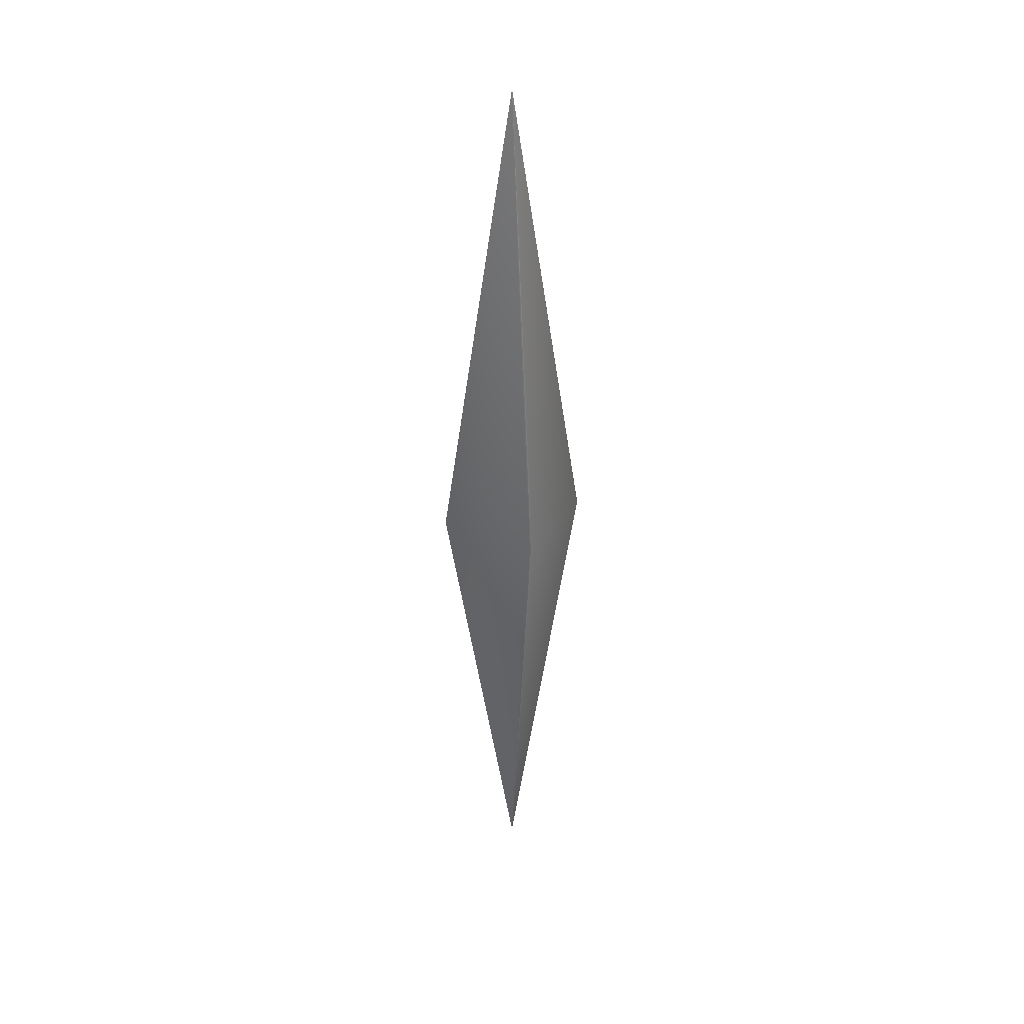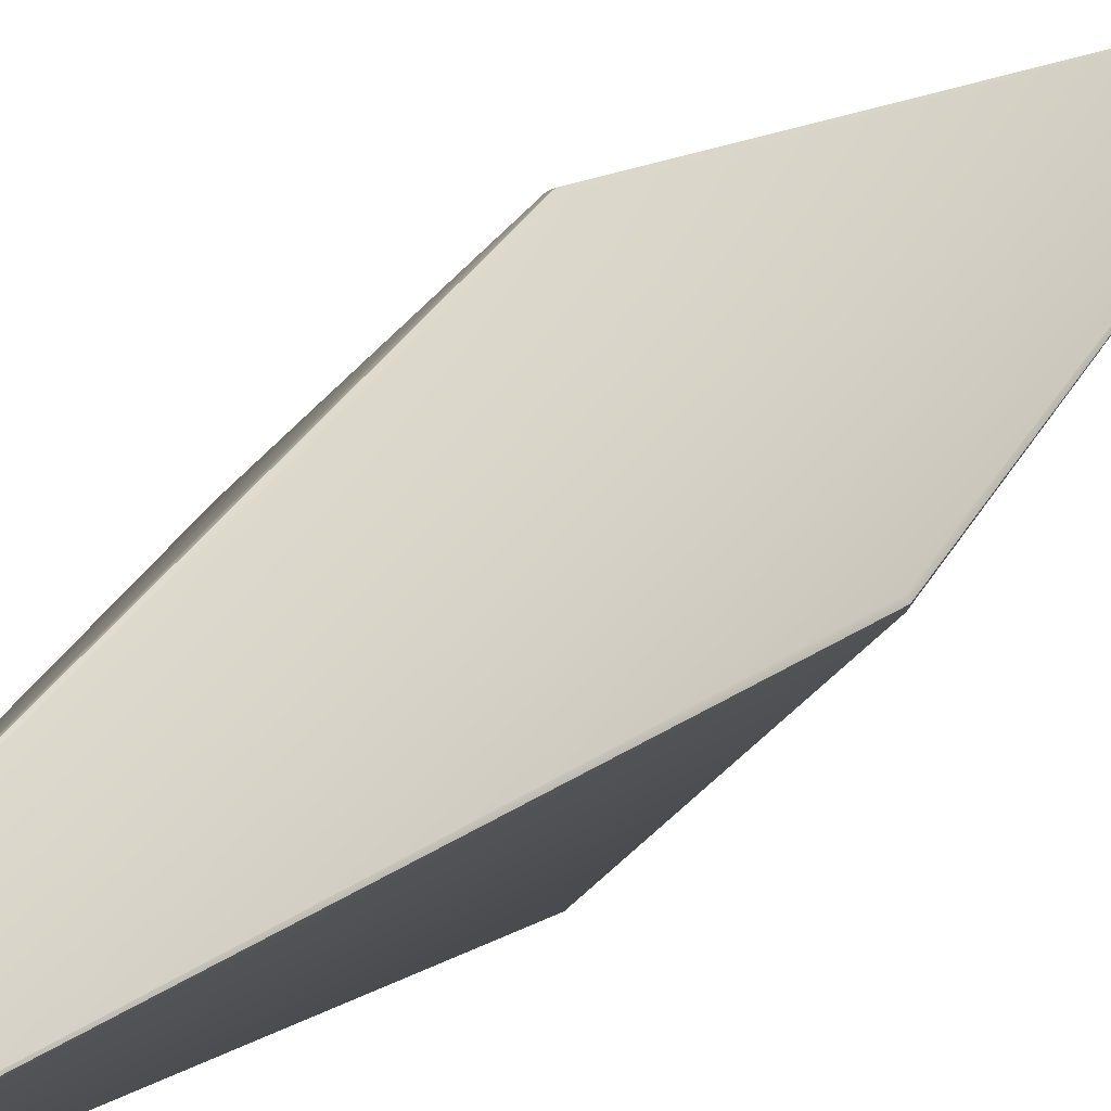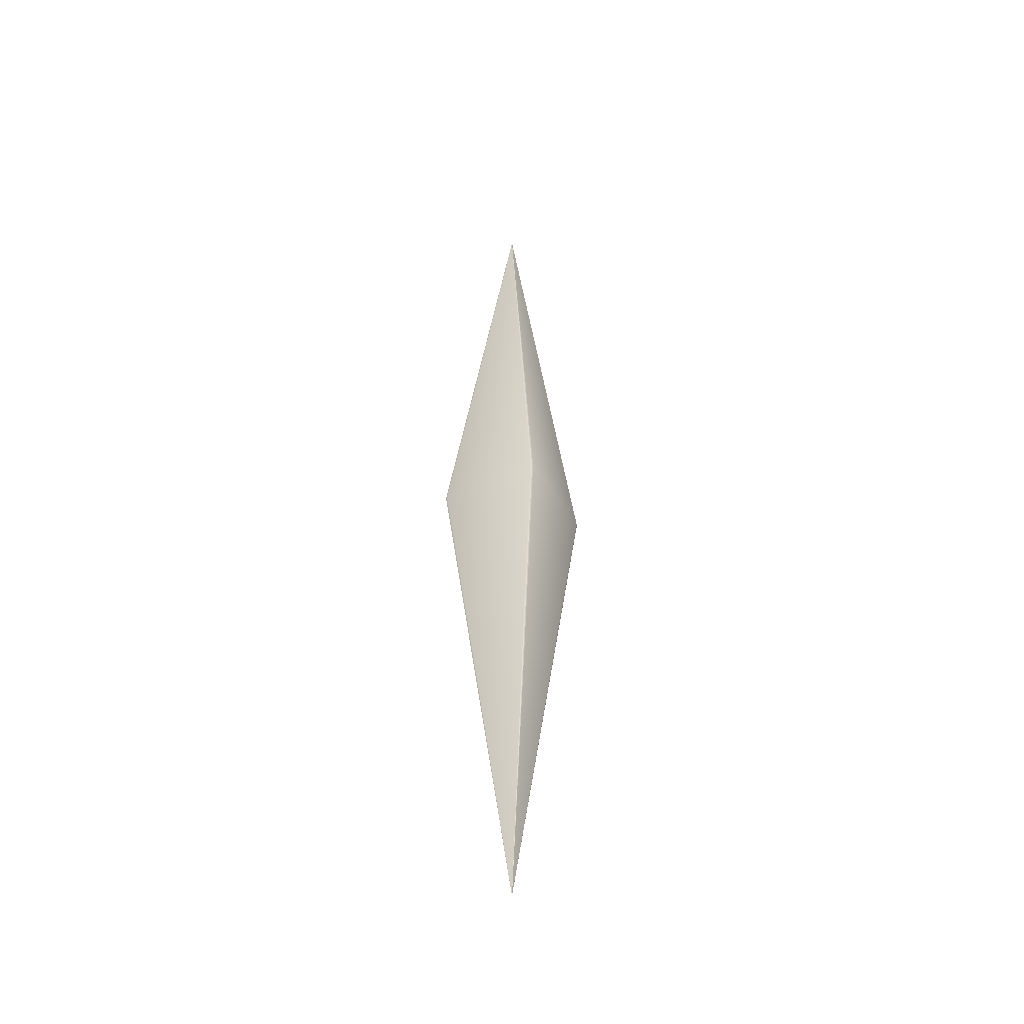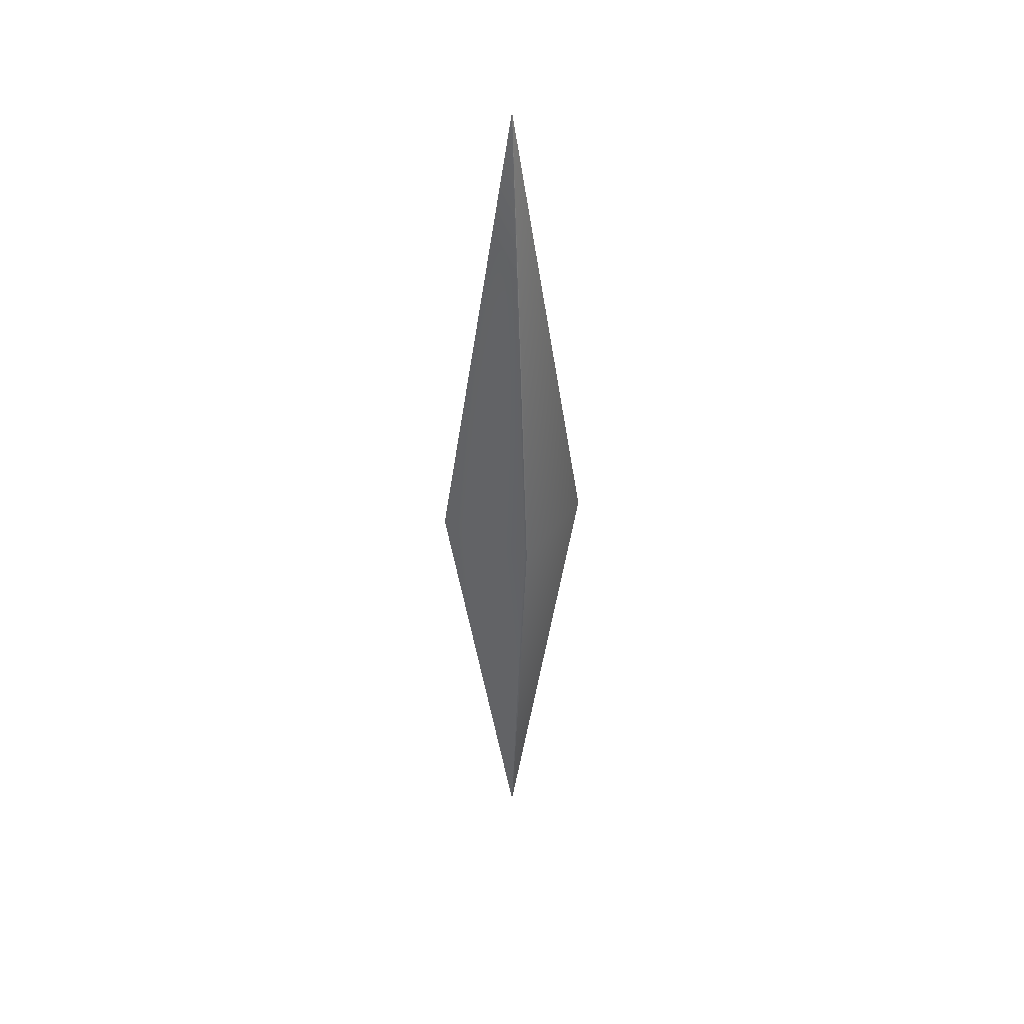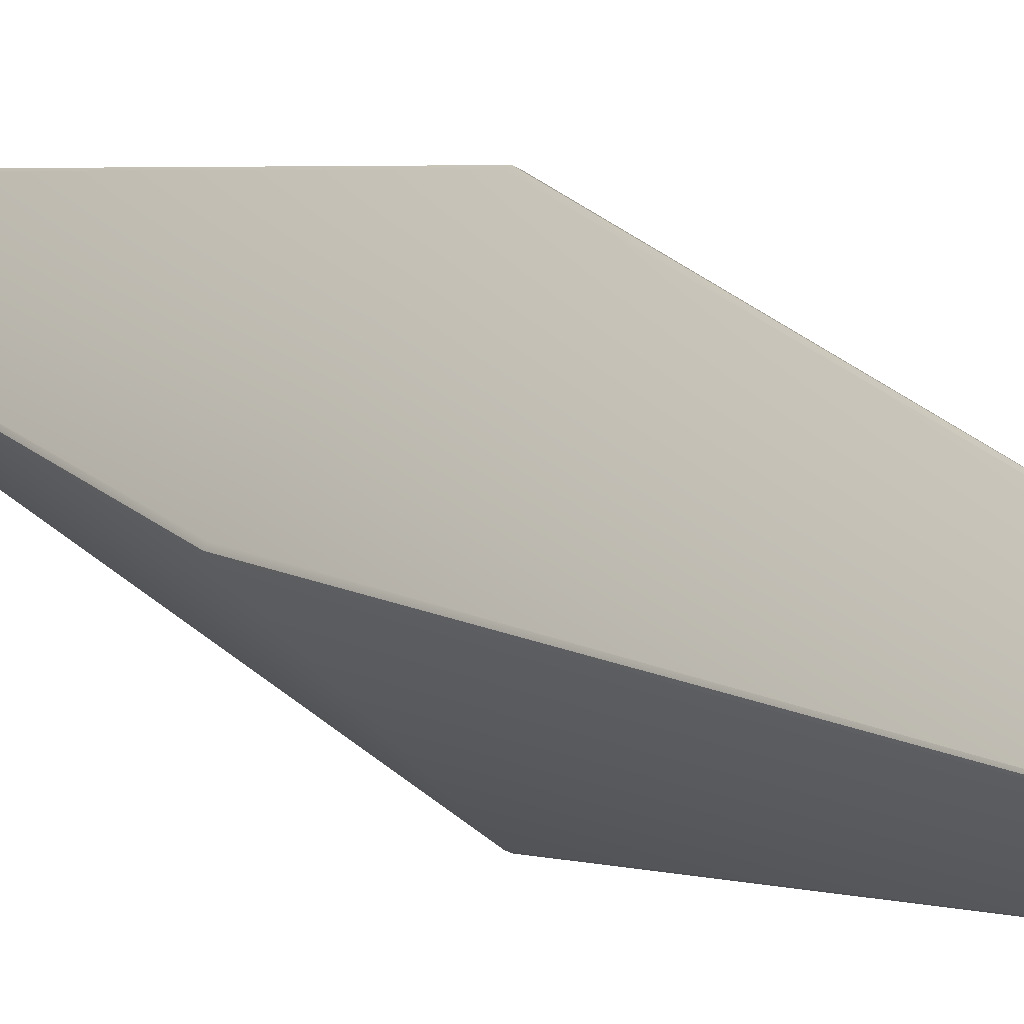
<metadata>
{"format":"obj","ext":"obj","renderer":"f3d","projection":"perspective","resolution":1024,"background":"white","views":[{"elev":34.8,"azim":164.5,"up":"+Z"},{"elev":18.0,"azim":23.8,"up":"+Y"},{"elev":-44.2,"azim":73.4,"up":"+Z"},{"elev":40.8,"azim":167.9,"up":"+Z"},{"elev":12.2,"azim":149.3,"up":"+Y"}]}
</metadata>
<code>
g Ice lance
v 0.1486 0.003801 0
v 0 0 0.9729
v 0.003801 0.1486 0
v 0 0 -0.9729
v 0 0 0.9729
v -6.643e-09 0.1505 0
v 0 0 -0.9729
v -0.003801 0.1486 0
v 0 0 0.9729
v -0.1486 0.003801 0
v 0 0 -0.9729
v -0.1486 -0.003801 0
v 0 0 0.9729
v -0.003801 -0.1486 0
v 0 0 -0.9729
v 0.003801 -0.1486 0
v 0 0 0.9729
v 0.1486 -0.003801 0
v 0 0 -0.9729
v -6.643e-09 0.1505 0
v 0 0 0.9729
v -0.003801 0.1486 0
v 0 0 -0.9729
v 0.1505 -9.462e-11 0
v 0 0 0.9729
v 0.1486 0.003801 0
v 0 0 -0.9729
v 0.1486 -0.003801 0
v 0 0 0.9729
v 0.1505 -9.462e-11 0
v 0 0 -0.9729
v -0.003801 -0.1486 0
v 0 0 0.9729
v 1.713e-09 -0.1505 0
v 0 0 -0.9729
v 1.713e-09 -0.1505 0
v 0 0 0.9729
v 0.003801 -0.1486 0
v 0 0 -0.9729
v -0.1486 0.003801 0
v 0 0 0.9729
v -0.1505 -1.332e-08 0
v 0 0 -0.9729
v -0.1505 -1.332e-08 0
v 0 0 0.9729
v -0.1486 -0.003801 0
v 0 0 -0.9729
g Ice lance_0
f 3 2 1
f 3 1 4
f 6 5 3
f 6 3 7
f 10 9 8
f 10 8 11
f 14 13 12
f 14 12 15
f 18 17 16
f 18 16 19
f 22 21 20
f 22 20 23
f 26 25 24
f 26 24 27
f 30 29 28
f 30 28 31
f 34 33 32
f 34 32 35
f 38 37 36
f 38 36 39
f 42 41 40
f 40 43 42
f 46 45 44
f 44 47 46

</code>
